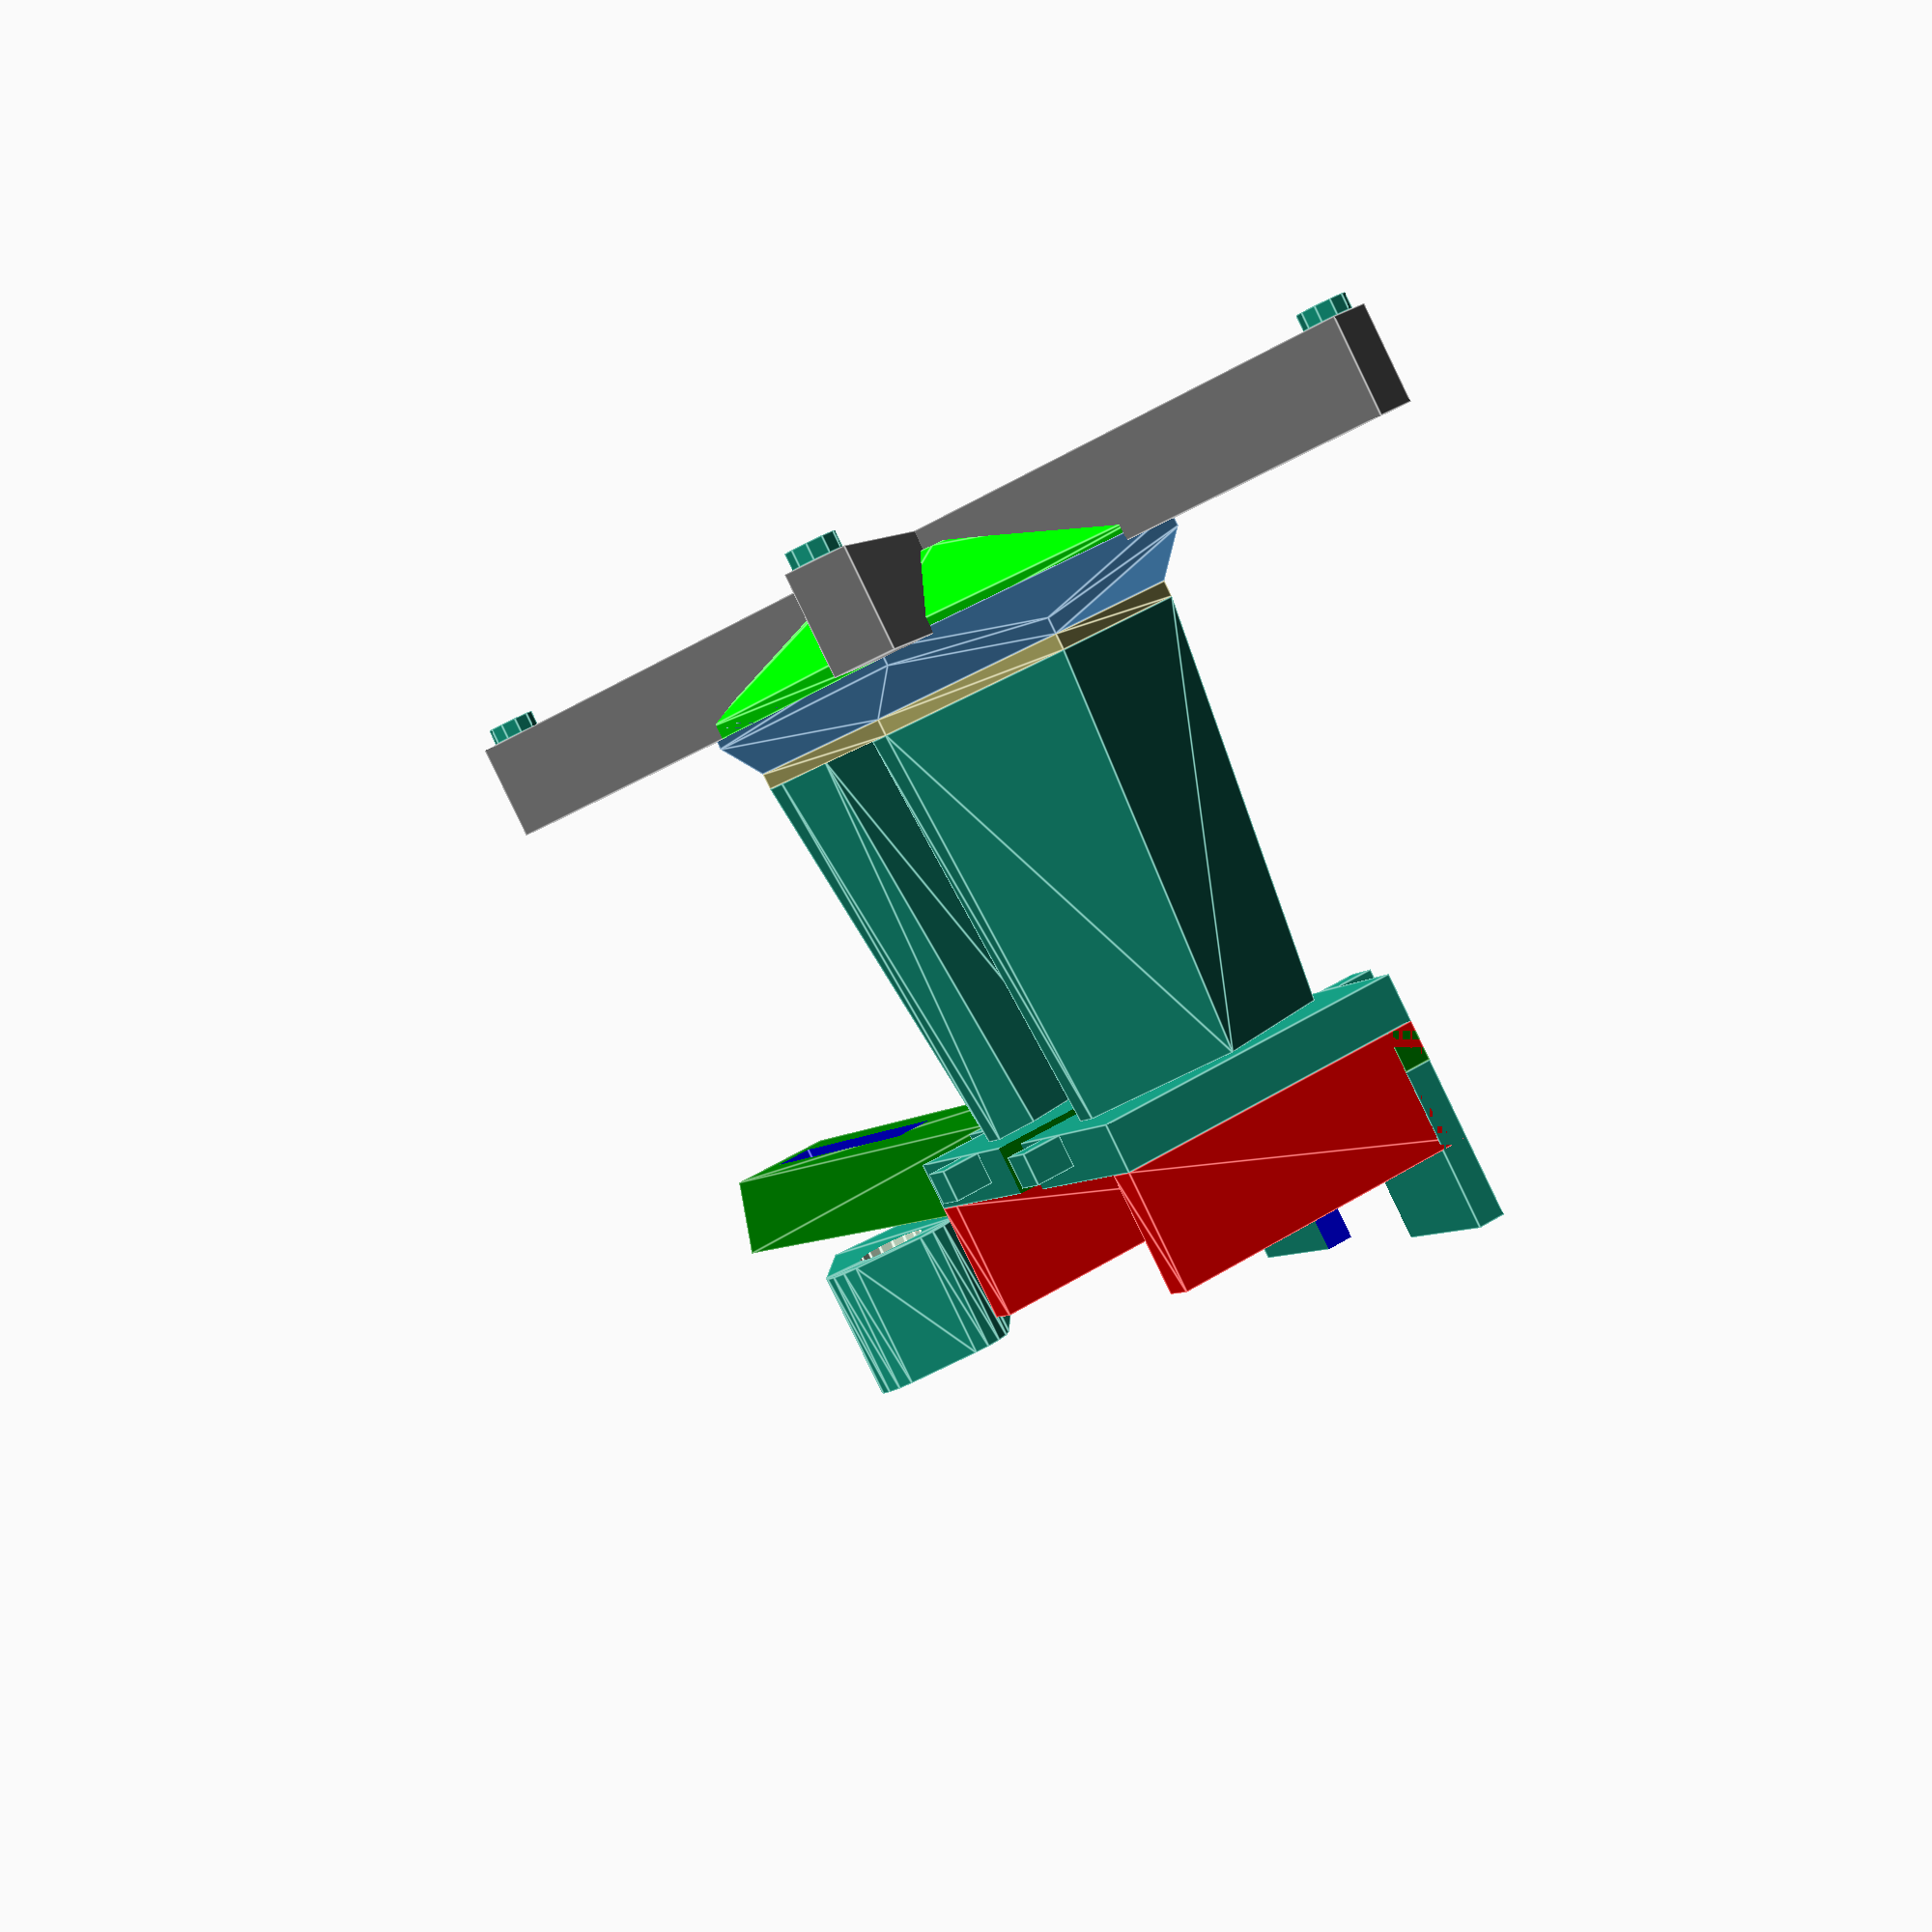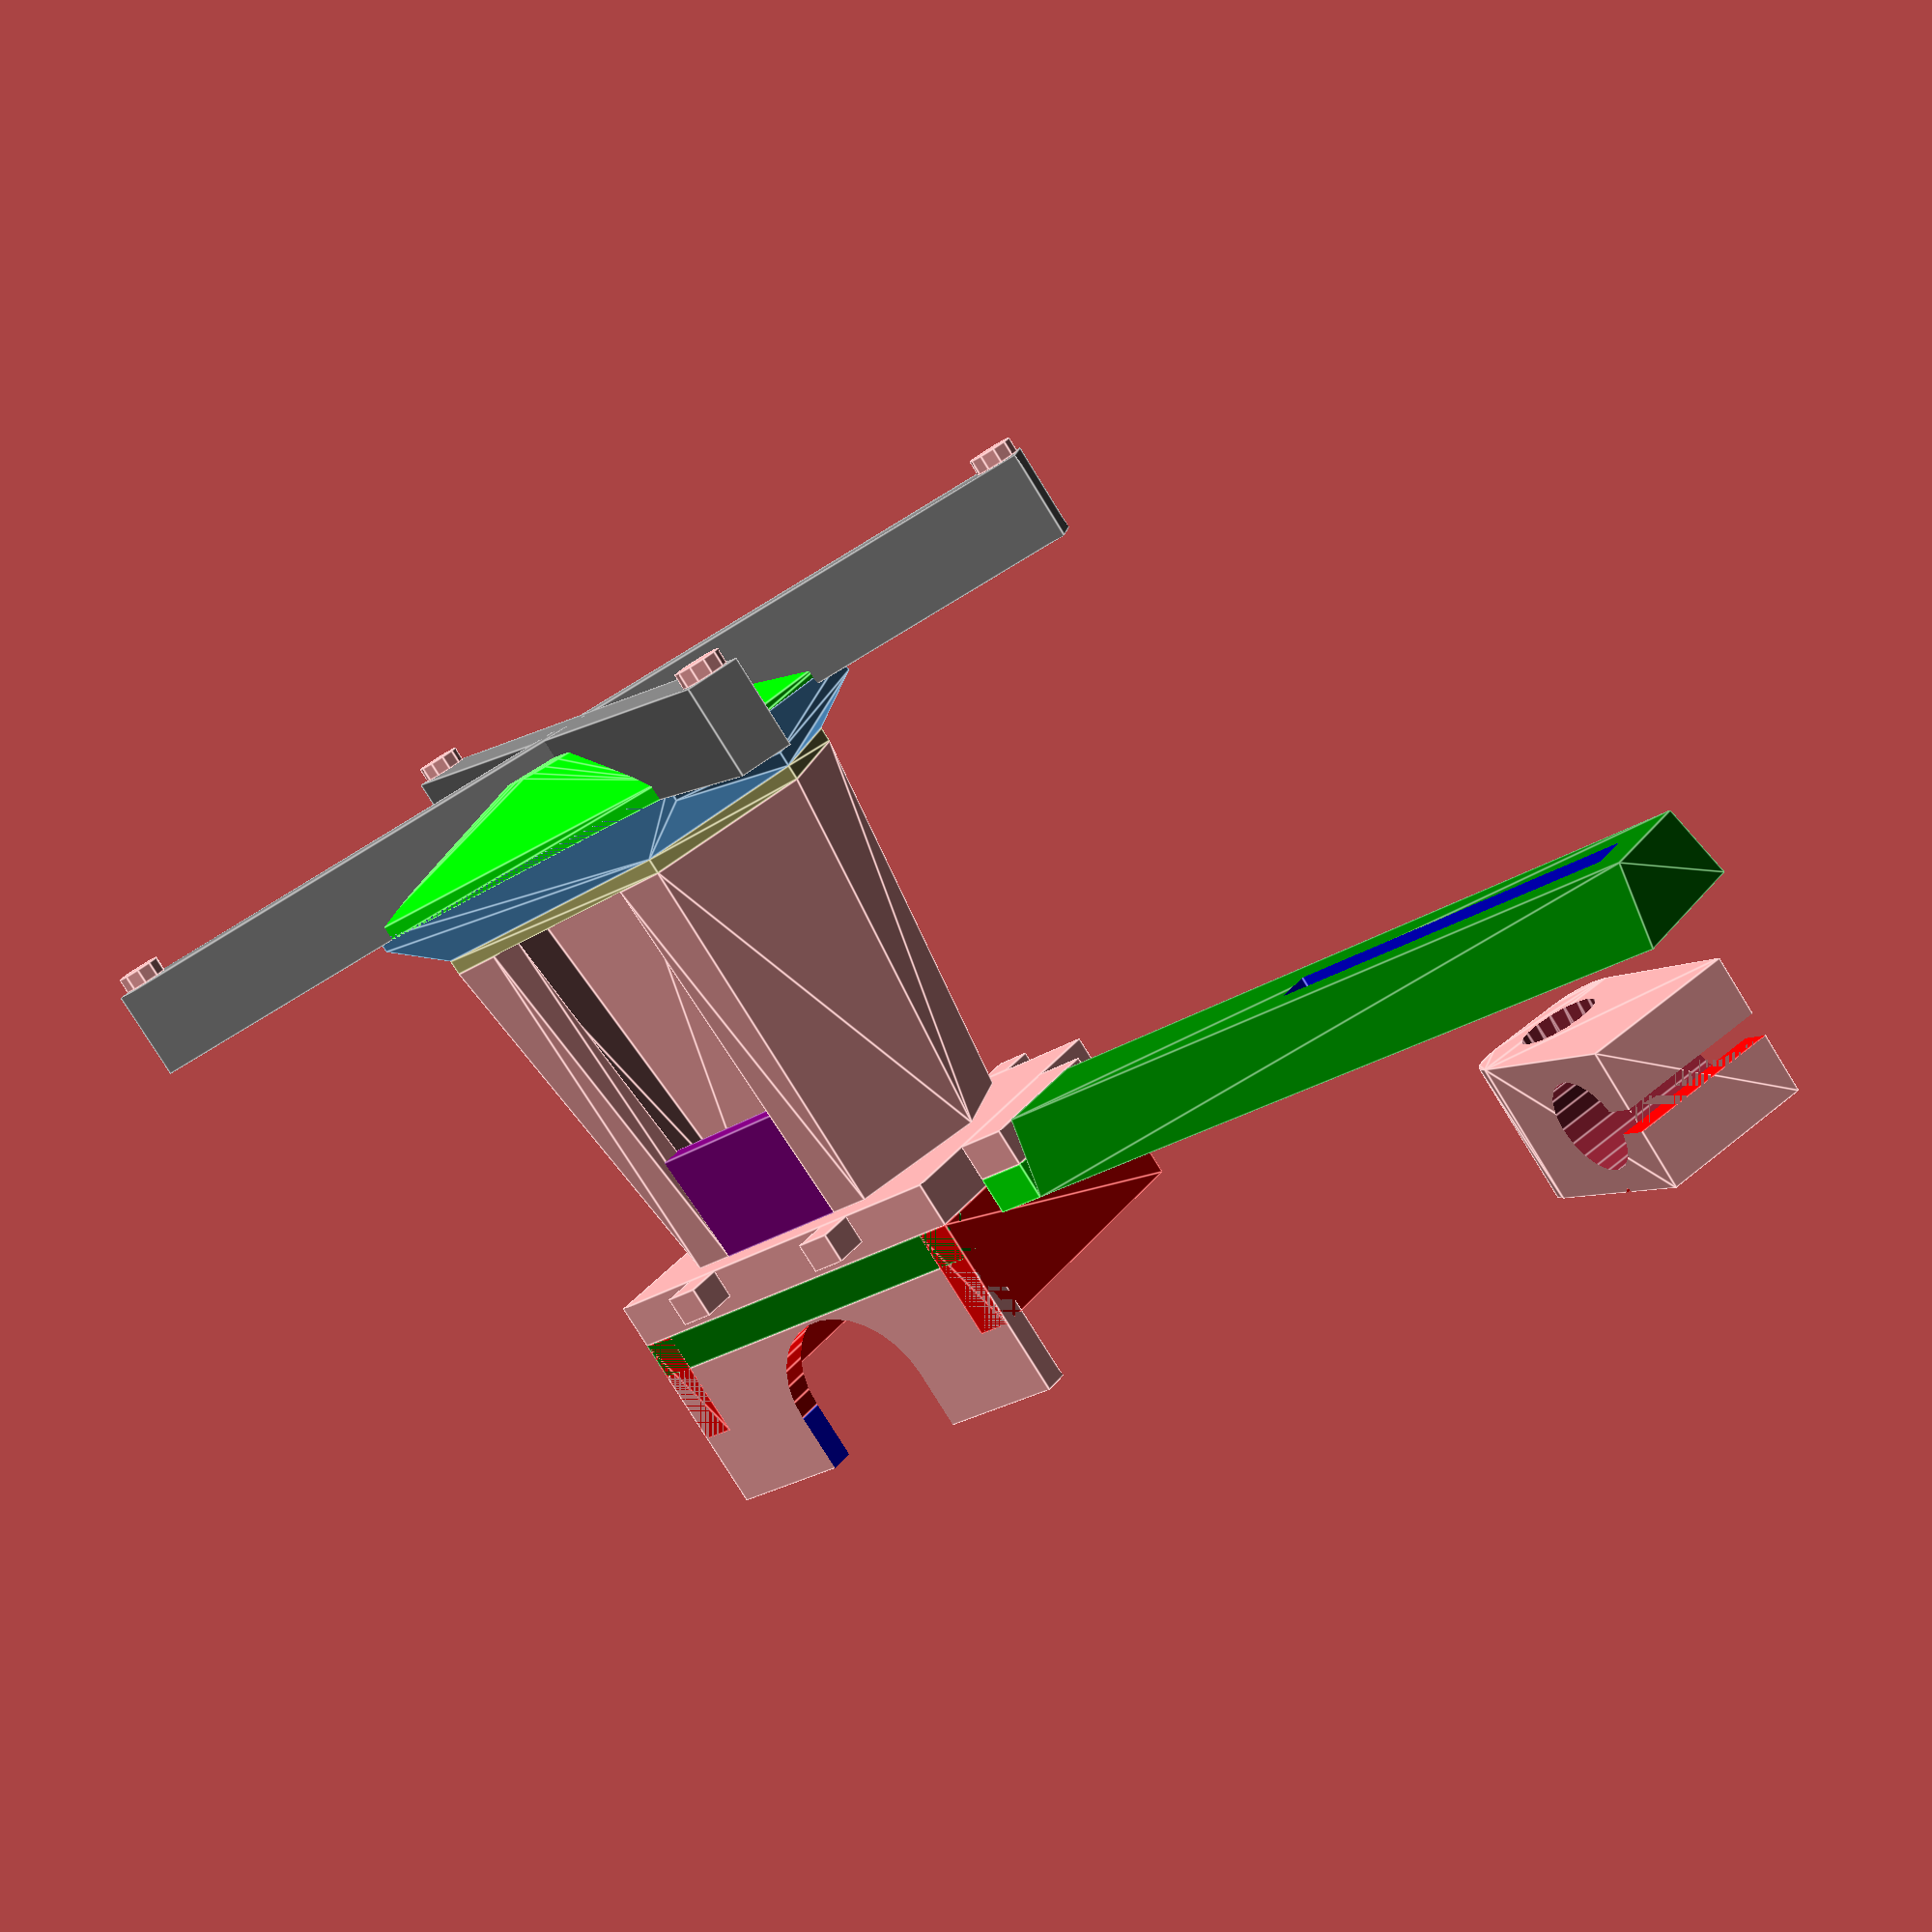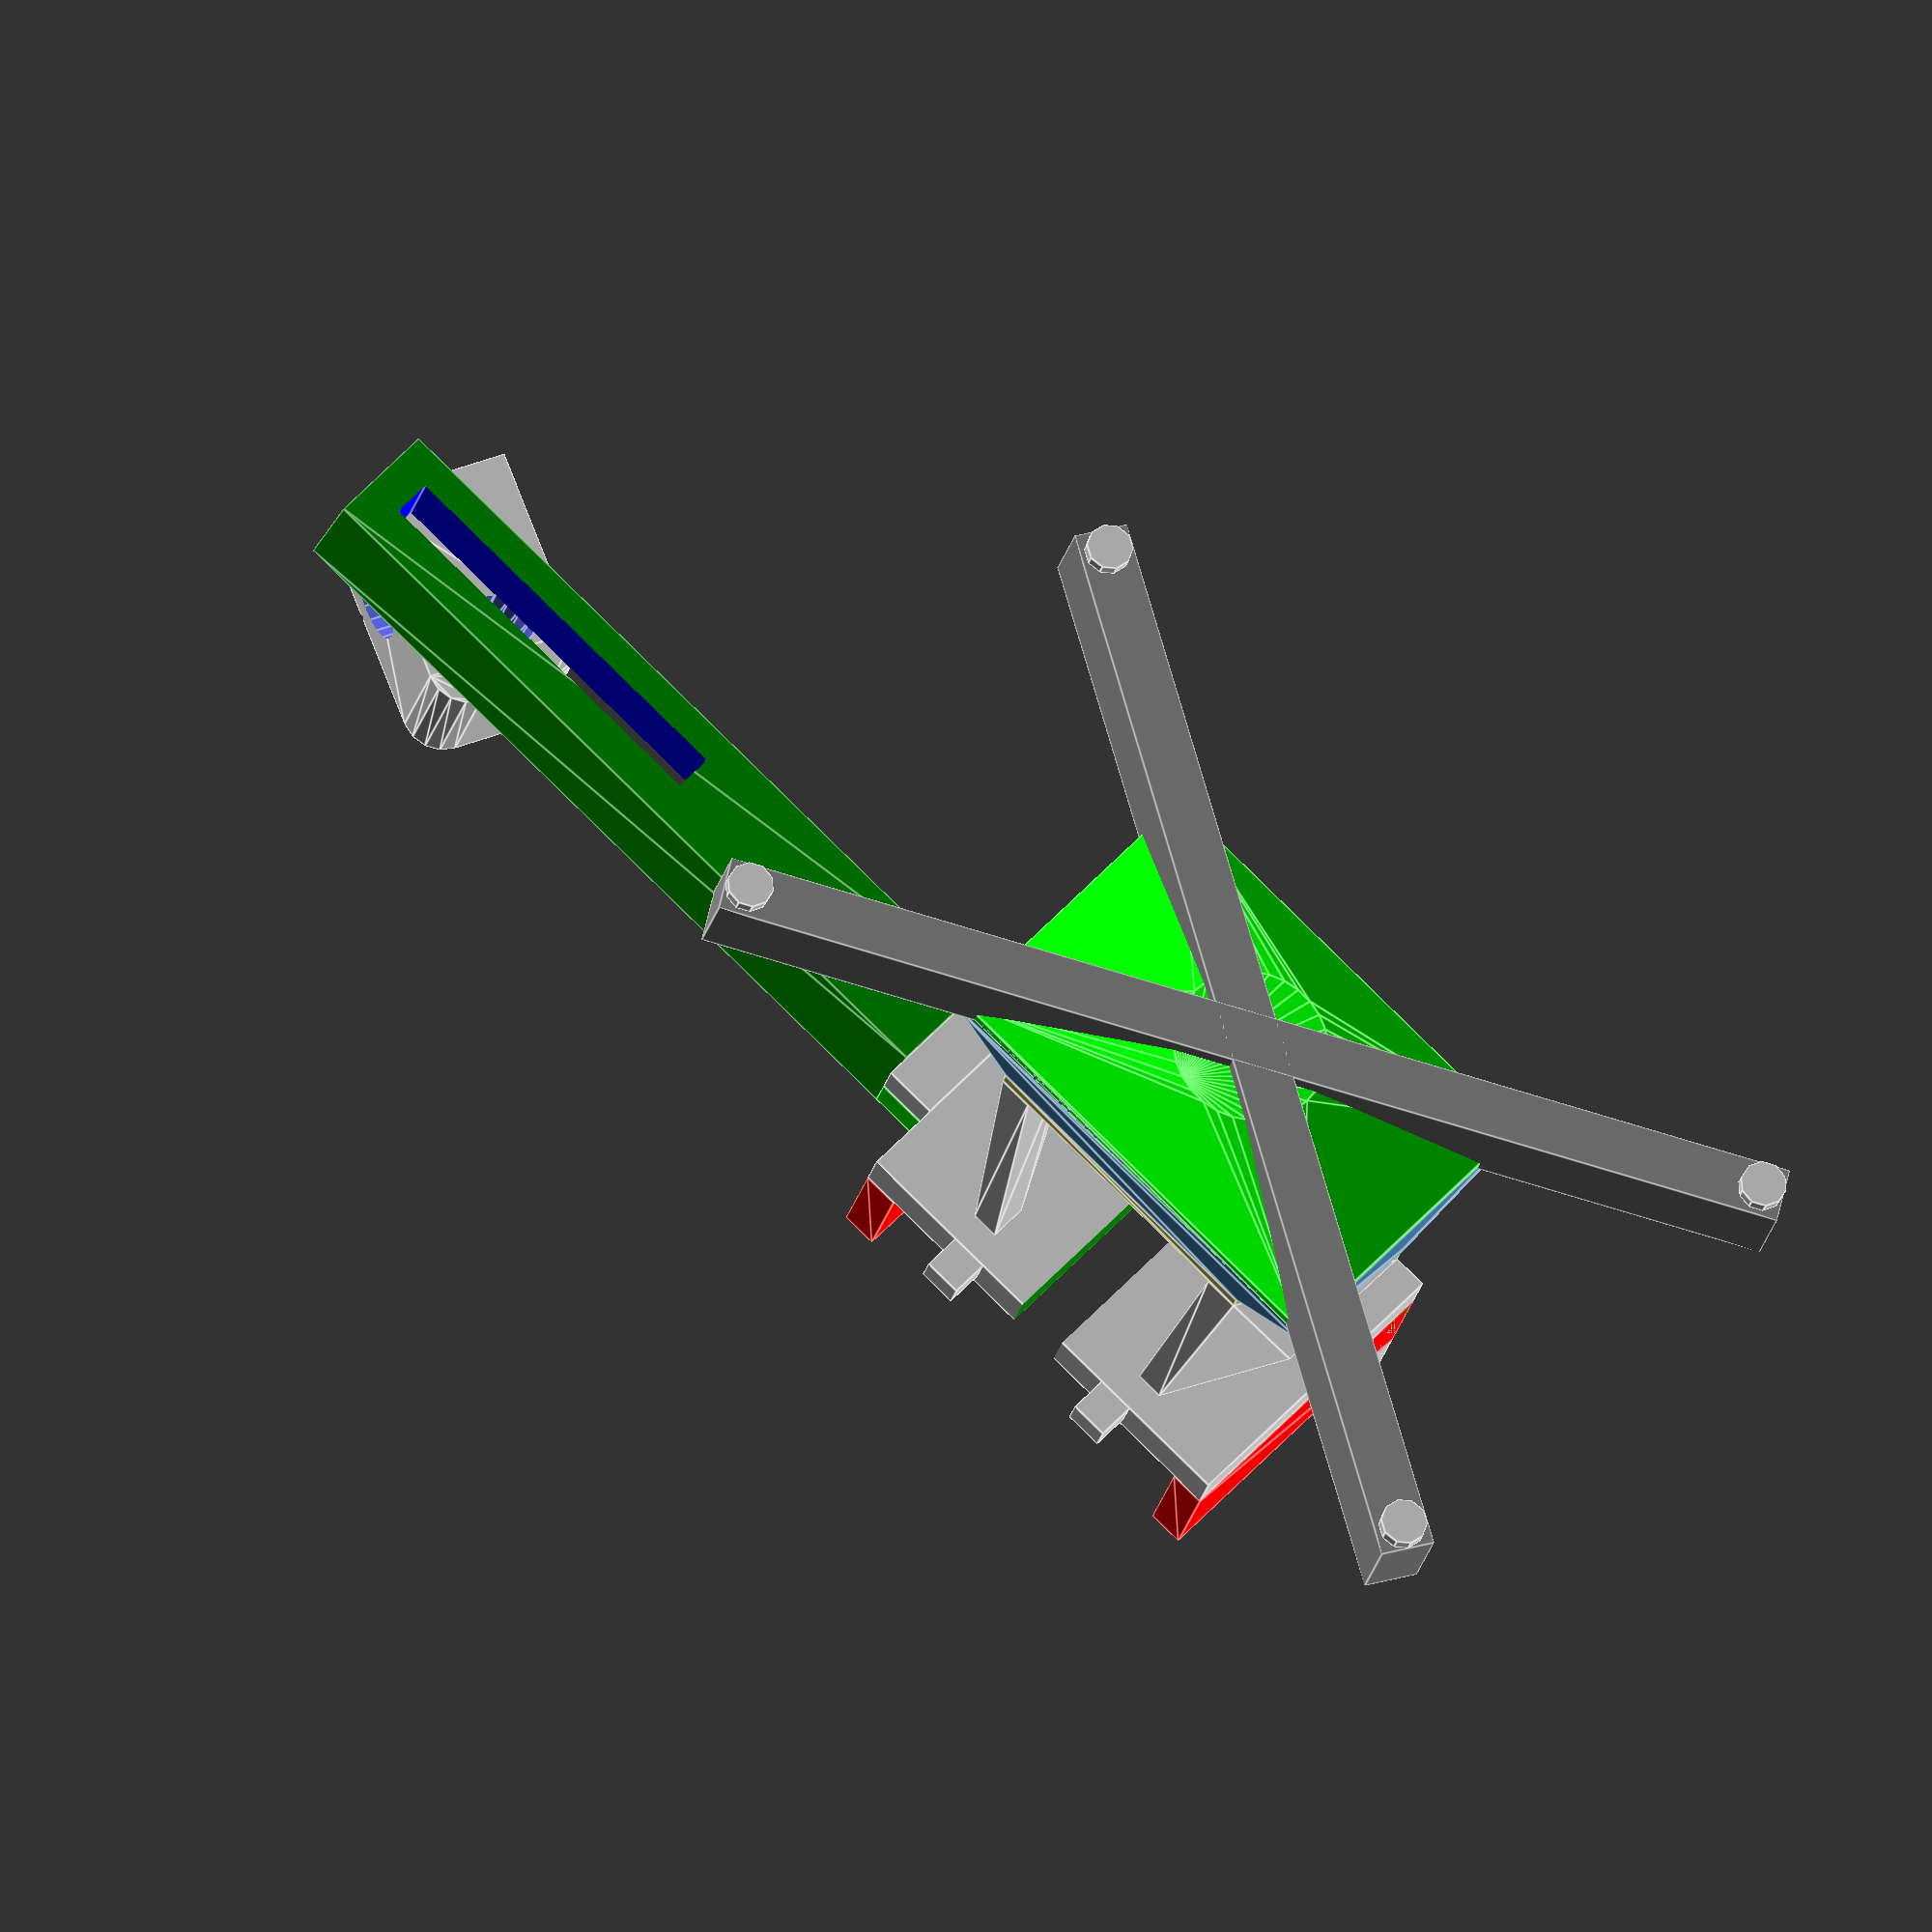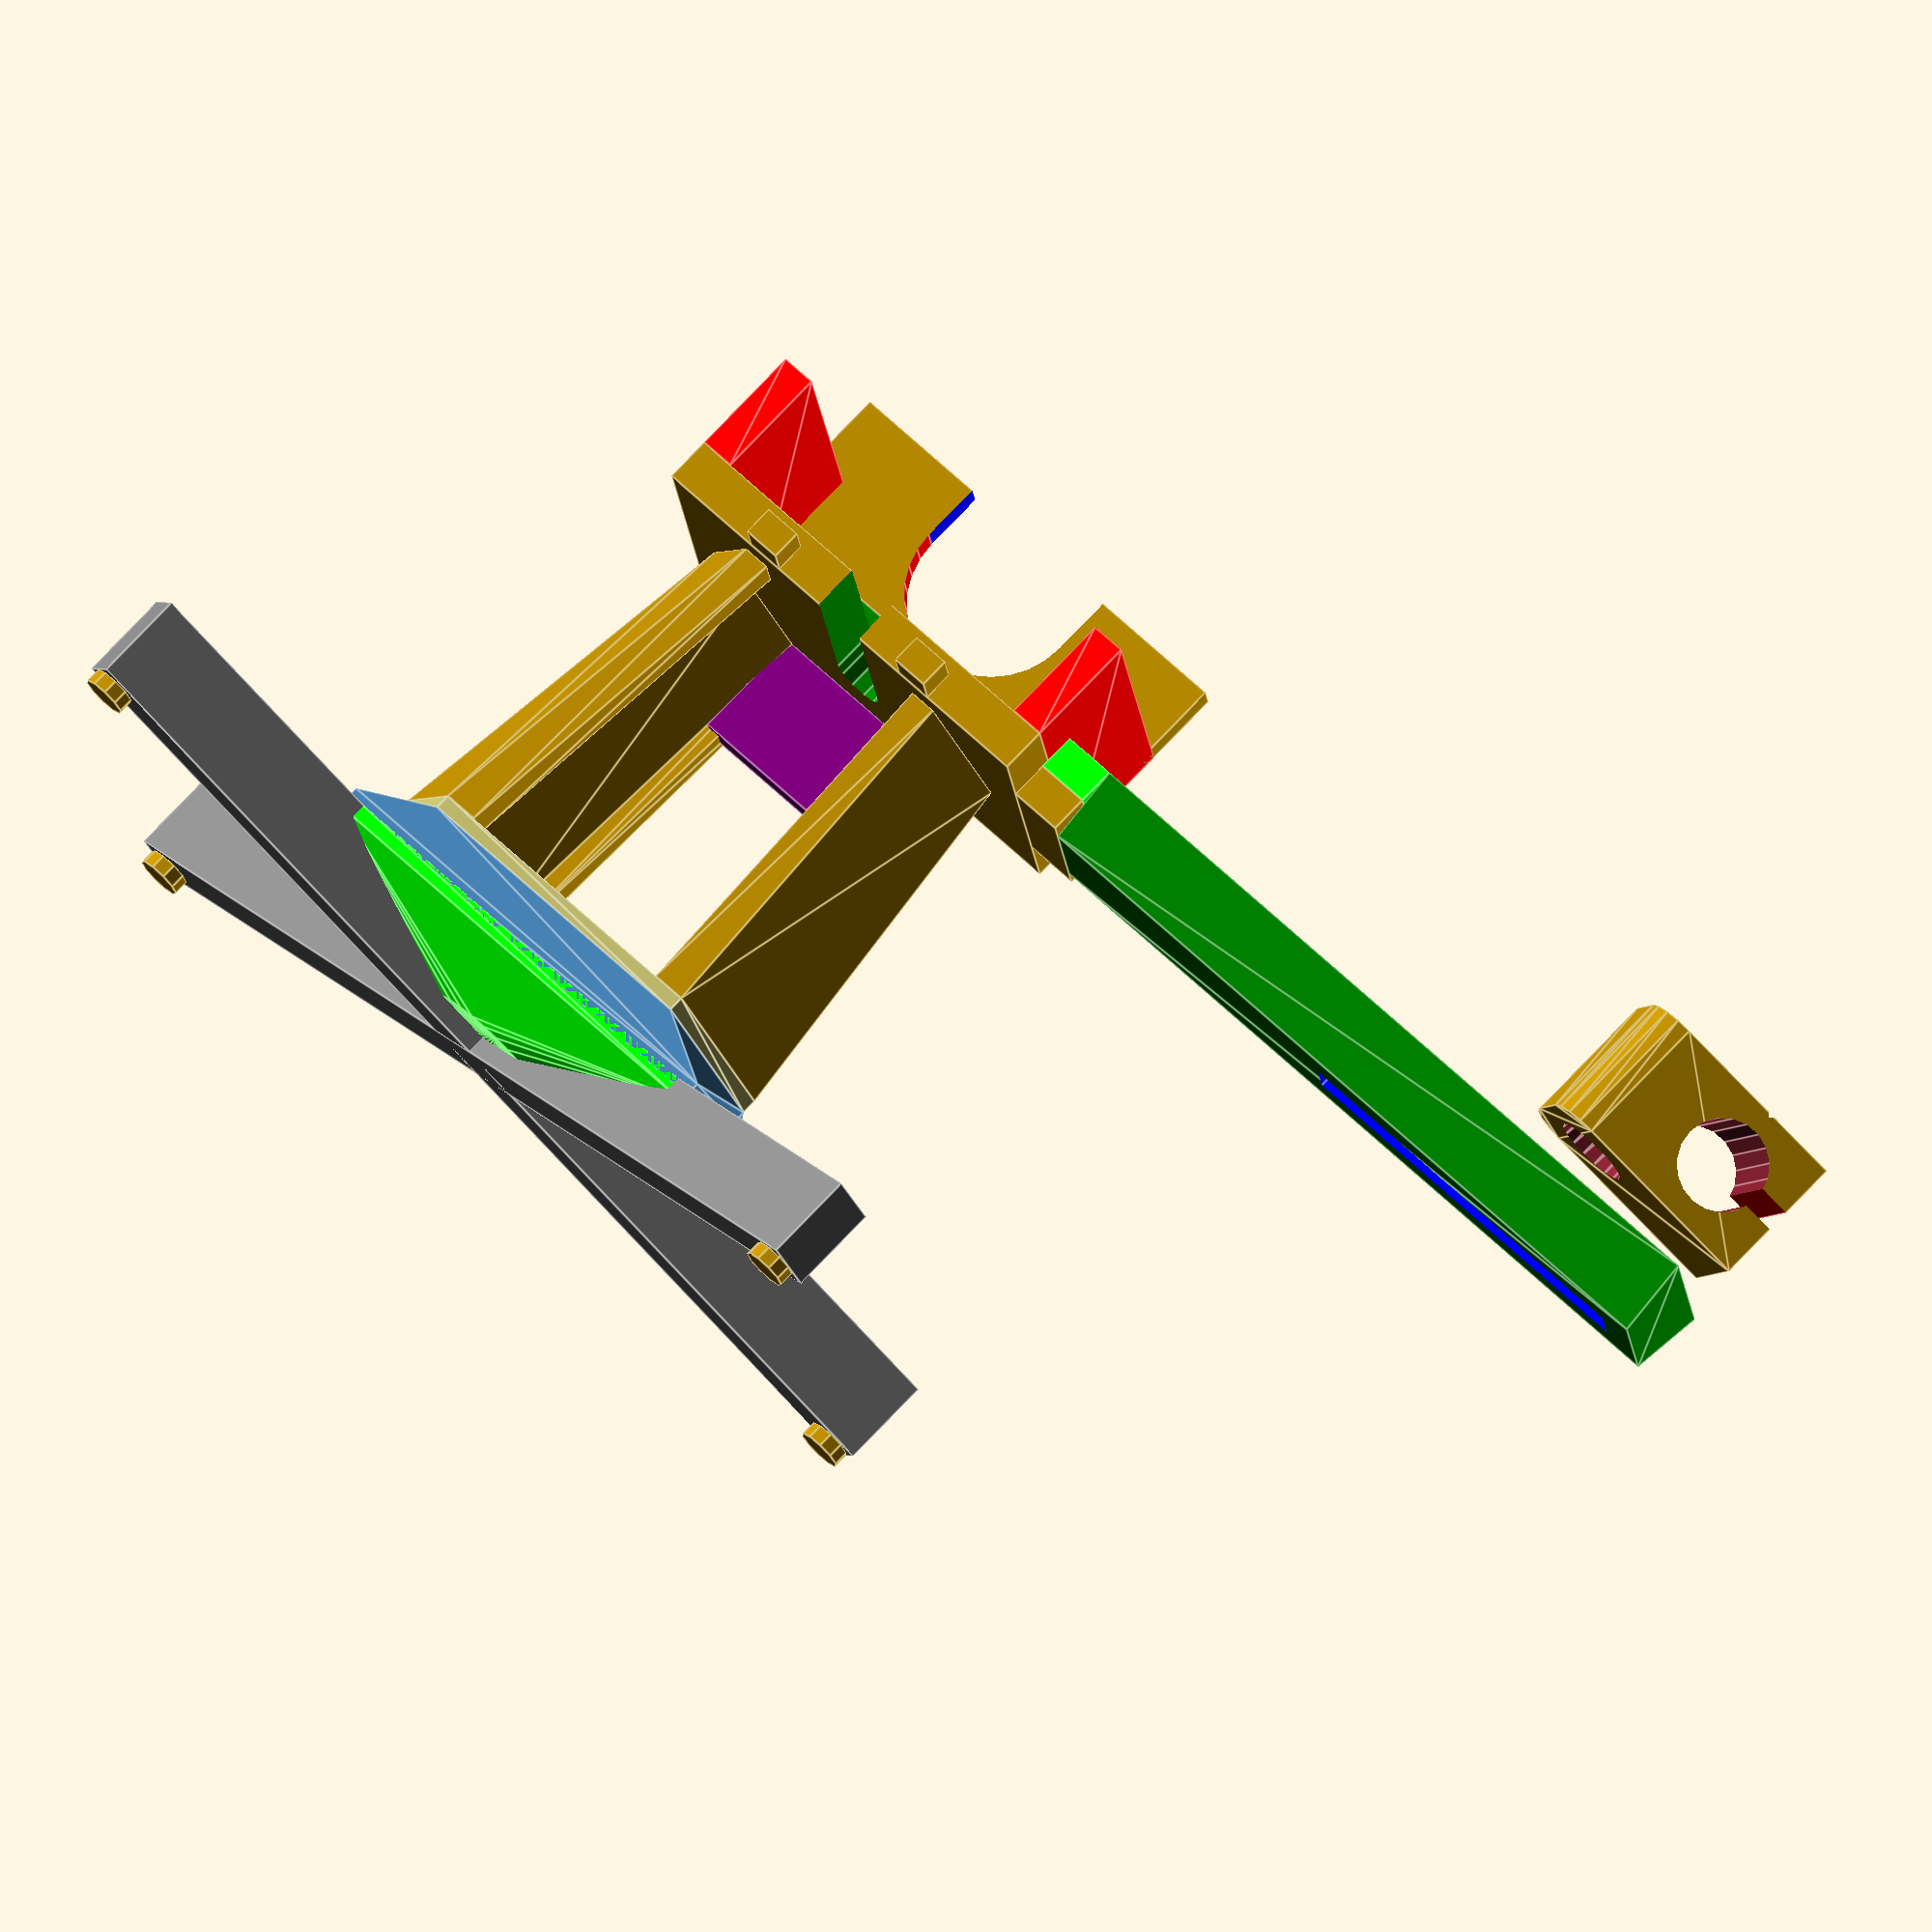
<openscad>
// camera
*translate([5,5,6]) cube([49,26,35.5]);
//*****************************************************************
//baseplate
difference(){
	cube([59,40,6]);
	color("green")translate([26,17,-1]){
		cube([7,26,8]);
		translate([3.5,0,0])cylinder(8,3.5,3.5);
	}
}
//front wall
difference(){
	union(){
		color("green")translate([0,0,6])cube([59,3.5,5]);
		translate([0,0,11])cube([59,3.5,20]);
	}
	color("red") translate([29.5,4,23]) rotate([90,0,0])cylinder(5,11.5,11.5);
	color("blue") translate([18,-1,23])cube([23,5,20]);
}
//left wall
color("red")translate([0,0,6]){
	linear_extrude(height=15, center=false, convexity=14, twist=0)
	polygon( [ [0,0],[0,40],[4.6,40],[4.9,0] ] );
}
//right wall
color("red")translate([59,0,6]){
	linear_extrude(height=15, center=false, convexity=14, twist=0)
	polygon( [ [0,0],[0,40],[-4.6,40],[-4.9,0] ] );
}

//elastics mounting points
translate([14,-5,])cube([5,5,4]);
translate([40,-5,])cube([5,5,4]);
translate([14,40,])cube([5,5,4]);
translate([40,40,])cube([5,5,4]);


//arm mounting point
translate([-7,10,0])cube([7,20,5]);


//**********************************************

//laser arm
paths = [[0,0],[3,10],[17,10],[20,0]];
translate([-7,5,0]){
	difference(){
		color("green") translate([-50,25,10]) rotate([90,180,90]){
			linear_extrude(height = 100, center = true, convexity = 14, twist = 0) 
			polygon(paths);
		}
		color("blue") translate([-95,12,-5]) cube([50,5,17]);
		*color("purple") translate([0,3,7.5])rotate([0,-86,0]) cube([5,25,40]);
	}
}
color("lime")translate([-7,10,5])cube([7,20,5]);


//******************************************************************
// laser holder
translate([-100,0,25])rotate([0,0,25])difference(){
	linear_extrude(height = 18, center = true, convexity = 14, twist = 0)hull(){
		square([10,20]);
		translate([25,5,0]) circle(5);
		translate([25,15,0]) circle(5);
	}
	translate([10,25,0])rotate([90,0,0])cylinder(30,6,6);
	translate([22,10,-10]) cylinder(20,5,4);
	color("red")translate([3,-5,15.5]) rotate([0,45,0]) cube([10,30,10]);
	color("red")translate([0,-1,-1.5])cube([5,22,3]);
}

//*******************************************************************
translate([30,20,-52]){
	scale_factor = 0.8;
	path_base_pillar =[[-20.5,-20],[20.5,-20],[30.5,0],[20.5,20],[-20.5,20],[-30.5,0]];
	// hexagonal pillars
	translate([0,0,2]) linear_extrude(height = 50, center = false, convexity = 10, scale=scale_factor)
	difference(){
		color("red") polygon(path_base_pillar);
		polygon(path_base_pillar*0.75);
		color("green")translate([0,18,0])square([32,10],true);
		color("green")translate([0,-18,0])square([26,10],true);
	}
	// linking block
	color("purple")translate([-13,-16,37])cube([26,4,15]);

	color("DarkKhaki")
	translate([0,0,0])linear_extrude(height = 2, center = false, convexity = 10)
	polygon(path_base_pillar);

	color("steelblue")hull(){
		translate([0,0,-2])linear_extrude(height = 2, center = false, convexity = 10)
		polygon(path_base_pillar);
		translate([0,0,-6])cube([60,40,2], true);
	}
	// legs
	color("gray")translate([0,0,-12])rotate([0,0,30])cube([140,7,12],true);
	color("gray")translate([0,0,-12])rotate([0,0,-30])cube([140,7,12],true);

	color("lime")hull(){
		translate([0,0,-7])cube([60,40,2], true);
		translate([0,0,-15])cylinder(1,10,10,true);
	}



	rotate([0,0,30])translate([67,0,-20])cylinder(2,3,3);
	rotate([0,0,30])translate([-67,0,-20])cylinder(2,3,3);
	rotate([0,0,-30])translate([67,0,-20])cylinder(2,3,3);
	rotate([0,0,-30])translate([-67,0,-20])cylinder(2,3,3);
}
</openscad>
<views>
elev=86.4 azim=113.4 roll=205.8 proj=p view=edges
elev=80.3 azim=322.7 roll=211.7 proj=p view=edges
elev=200.0 azim=316.4 roll=10.6 proj=o view=edges
elev=104.4 azim=188.2 roll=316.6 proj=o view=edges
</views>
